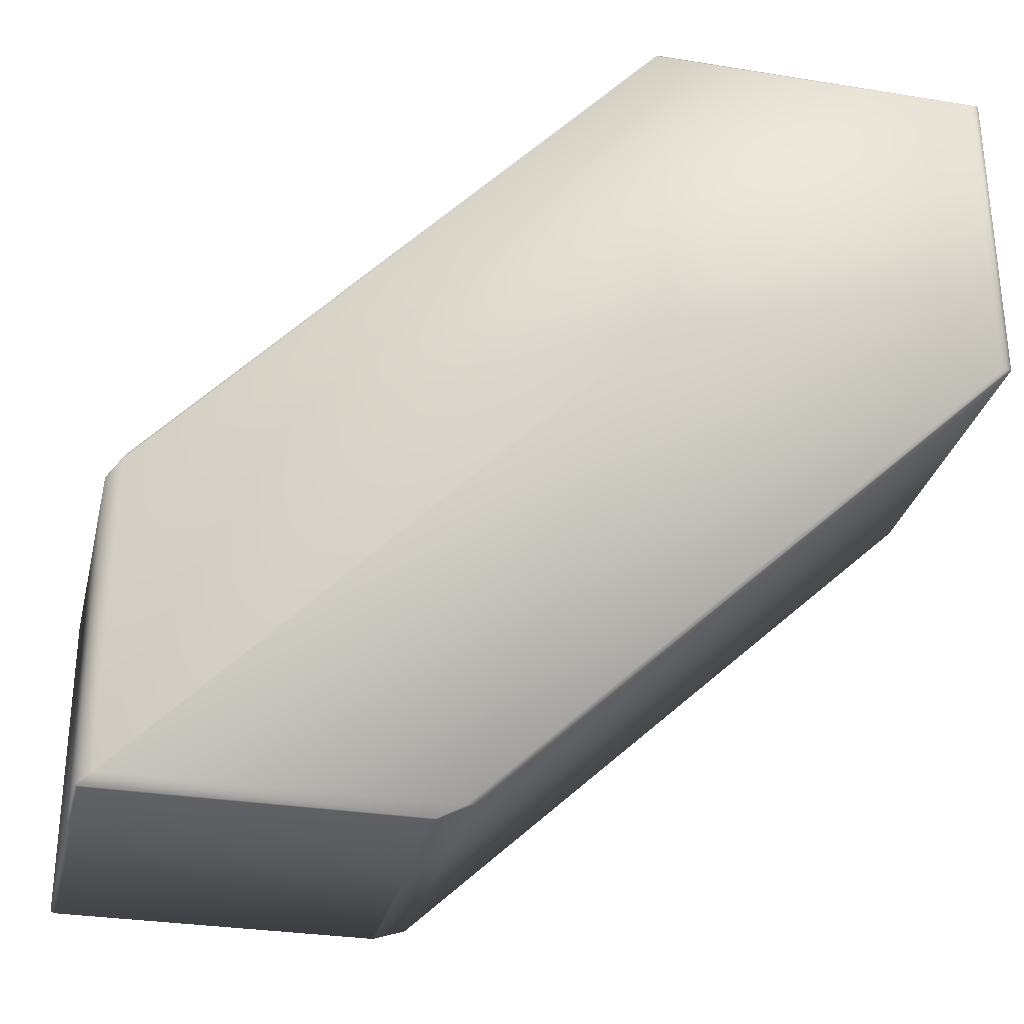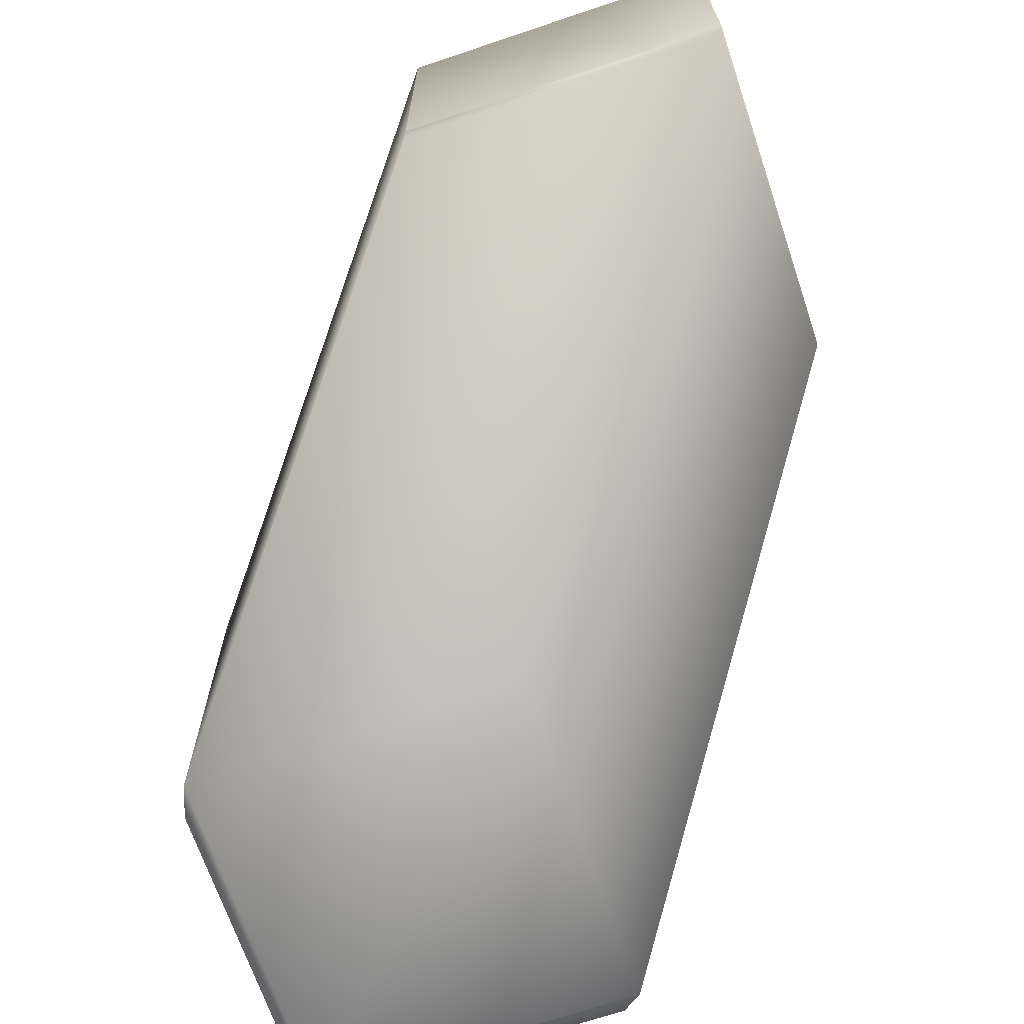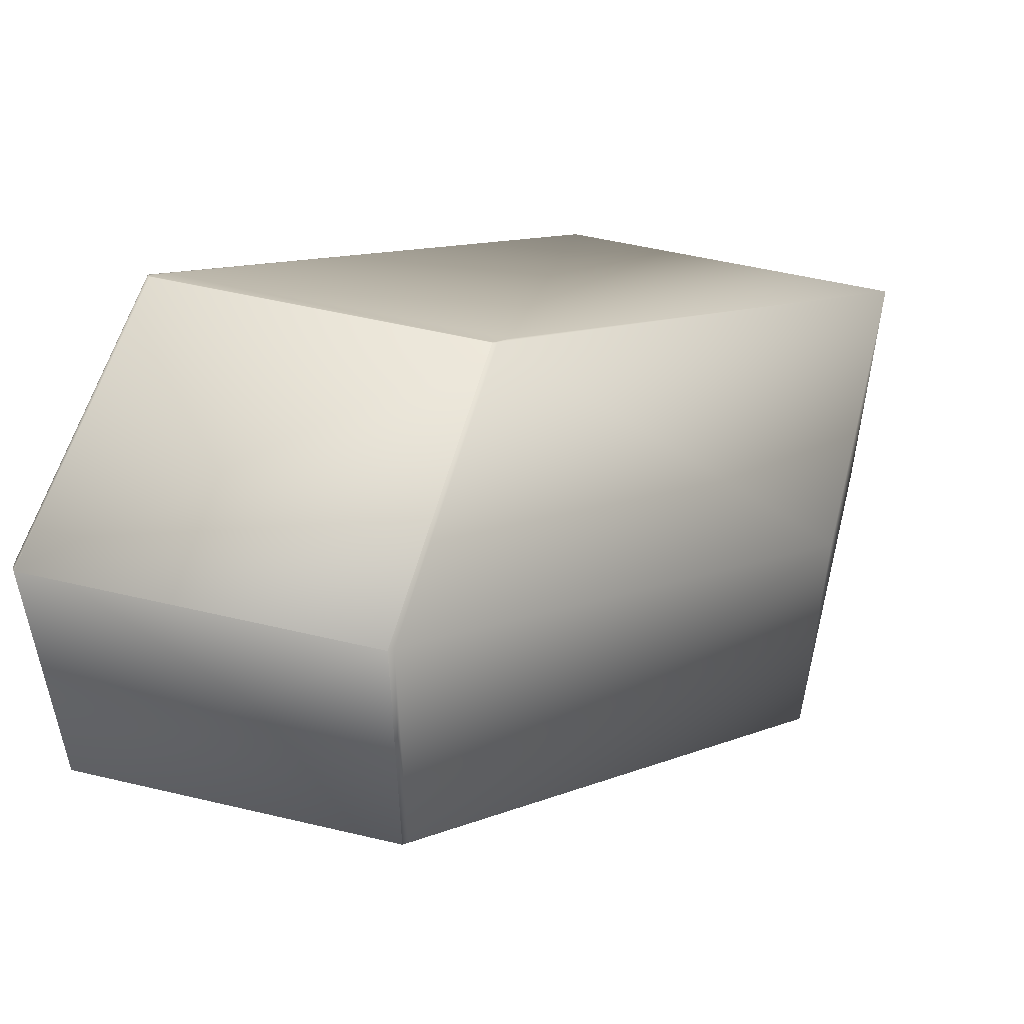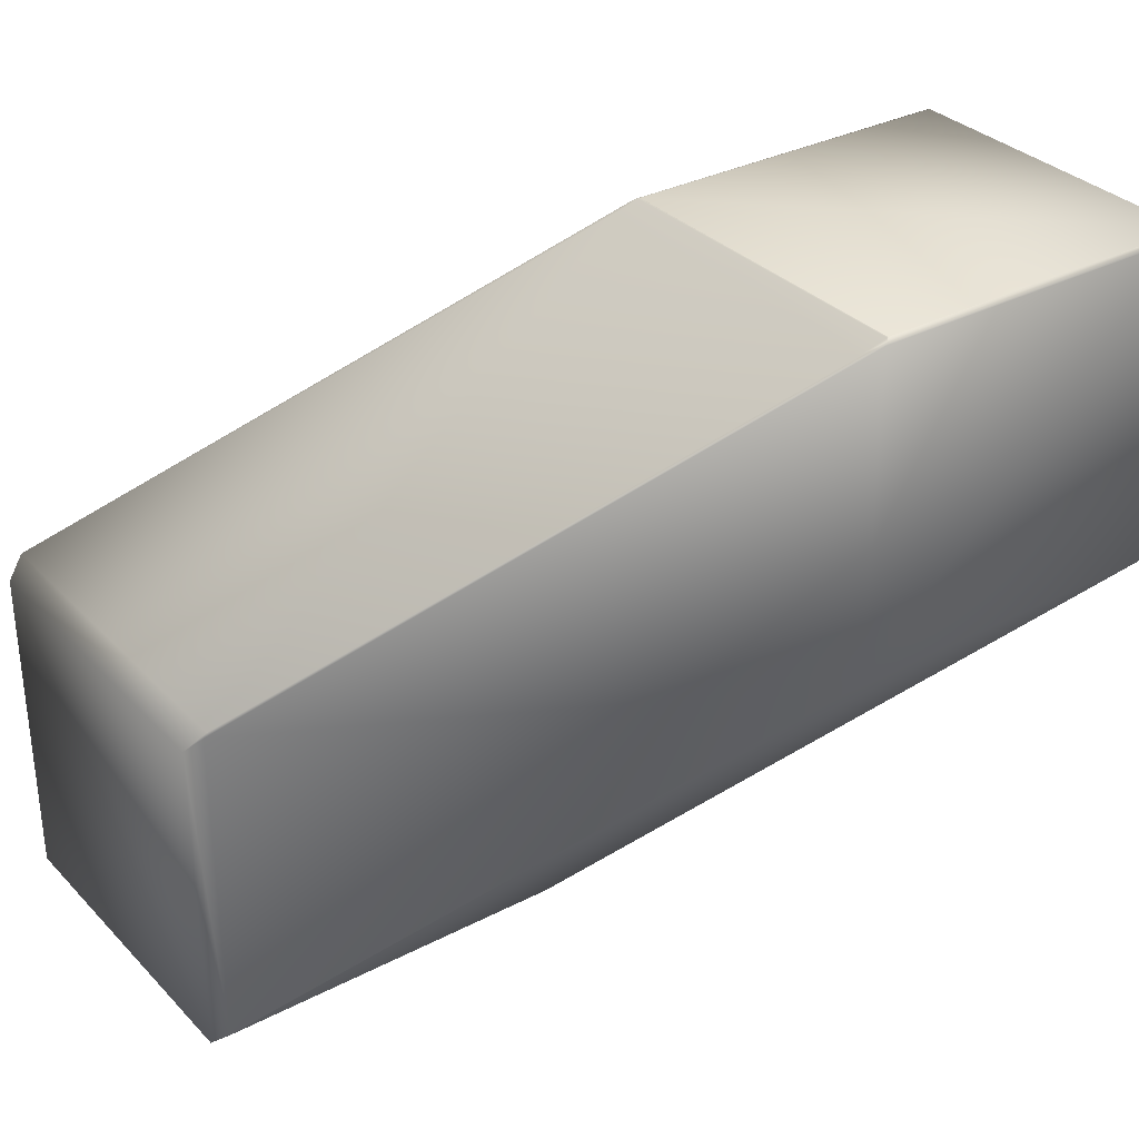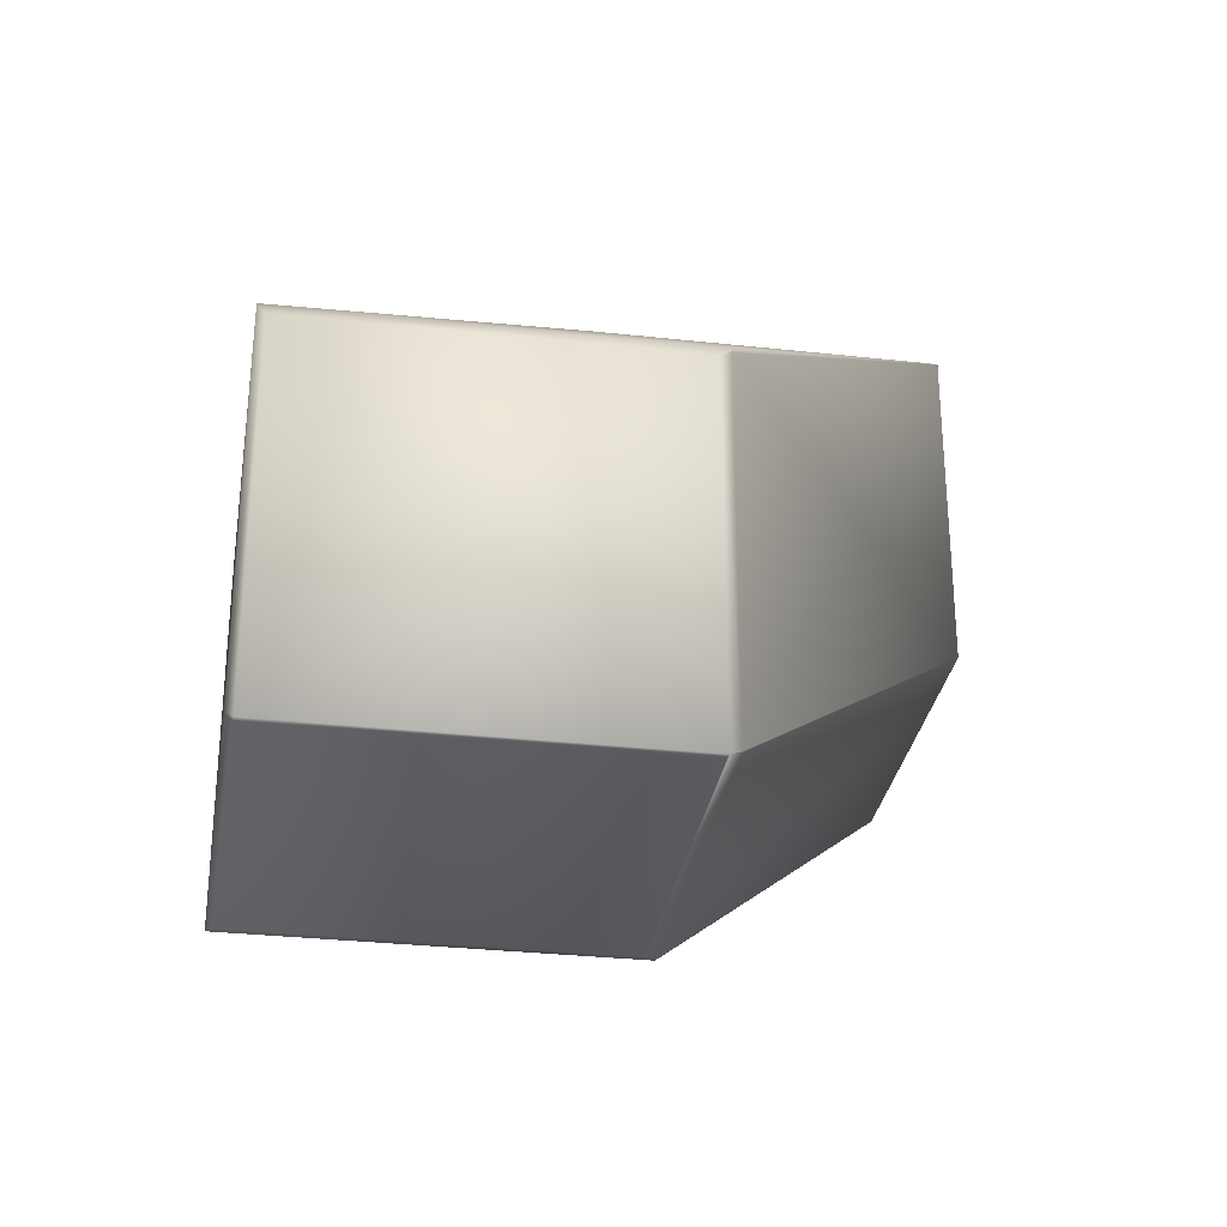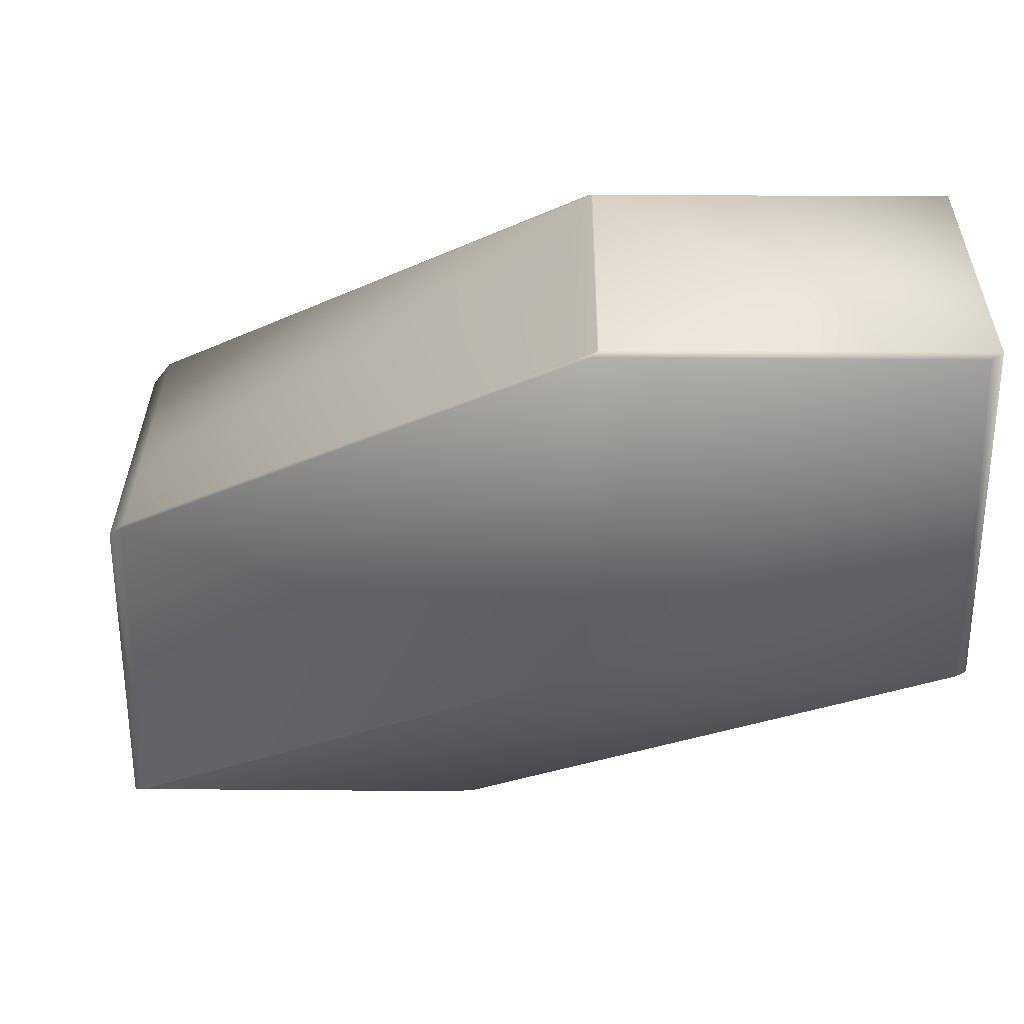
<metadata>
{"format":"obj","ext":"obj","renderer":"f3d","projection":"perspective","resolution":1024,"background":"white","views":[{"elev":-30.2,"azim":166.8,"up":"+Z"},{"elev":-68.3,"azim":-71.4,"up":"+Y"},{"elev":53.4,"azim":-75.8,"up":"+Z"},{"elev":32.4,"azim":144.1,"up":"+Z"},{"elev":-30.7,"azim":80.9,"up":"+Z"},{"elev":31.2,"azim":-179.3,"up":"+Z"}]}
</metadata>
<code>
v 0.2714 0.05904 0.6941
v 0.2668 0.06335 0.6972
v 0.2659 0.06289 0.698
v 0.2655 0.06195 0.6983
v 0.2654 0.06197 0.6984
v 0.2654 -0.03947 0.6984
v 0.2714 -0.04261 0.6941
v 0.4138 -0.03064 0.5871
v 0.2668 0.06335 0.5958
v 0.1621 0.06335 0.6972
v 0.4146 -0.03115 0.5852
v 0.2654 0.062 0.6984
v 0.2653 0.06201 0.6985
v 0.2652 0.06203 0.6985
v 0.2652 0.06204 0.6985
v 0.2652 0.06205 0.6986
v 0.2651 0.06206 0.6986
v 0.2651 0.06206 0.6986
v 0.2651 0.06206 0.6986
v 0.265 0.06206 0.6986
v 0.265 0.06206 0.6986
v 0.265 0.06206 0.6986
v 0.1602 0.06289 0.698
v 0.2654 -0.03944 0.6984
v 0.2653 -0.03941 0.6985
v 0.2652 -0.03939 0.6985
v 0.2652 -0.03936 0.6985
v 0.2652 -0.03934 0.6986
v 0.2651 -0.03932 0.6986
v 0.2651 -0.03931 0.6986
v 0.2651 -0.03929 0.6986
v 0.265 -0.03928 0.6986
v 0.265 -0.03927 0.6986
v 0.265 -0.03926 0.6986
v 0.265 0.06206 0.6986
v 0.265 -0.03925 0.6986
v 0.1587 0.06206 0.6986
v 0.1587 0.06206 0.6986
v 0.1621 0.06335 0.5958
v 0.4146 -0.03115 0.4805
v 0.4141 -0.03089 0.4806
v 0.3047 -0.03089 0.4806
v 0.2659 -0.04055 0.698
v 0.4138 -0.1412 0.5871
v 0.1602 -0.04055 0.698
v 0.302 -0.1412 0.5871
v 0.1587 -0.03927 0.6986
v 0.1587 -0.03926 0.6986
v 0.1587 -0.03925 0.6986
v 0.1602 0.06289 0.5964
v 0.1587 0.06206 0.5969
v 0.1587 0.06206 0.6986
v 0.1587 -0.03924 0.6986
v 0.1587 0.06206 0.5969
v 0.302 -0.03064 0.481
v 0.1587 0.06206 0.5969
v 0.1587 0.06206 0.5969
v 0.1587 0.06206 0.5969
v 0.1587 0.06206 0.5969
v 0.1587 -0.03927 0.5969
v 0.1587 -0.03926 0.5969
v 0.1587 -0.03925 0.5969
v 0.1587 -0.03924 0.5969
v 0.1602 -0.04055 0.5964
v 0.302 -0.1412 0.481
v 0.4193 -0.03483 0.5805
v 0.4193 -0.03483 0.4771
v 0.4193 -0.1392 0.5805
v 0.4176 -0.03529 0.4768
v 0.313 -0.03483 0.4771
v 0.4193 -0.1392 0.4771
v 0.4176 -0.1393 0.4768
v 0.3134 -0.03529 0.4768
v 0.4138 -0.1412 0.481
v 0.3134 -0.1393 0.4768
v 0.3125 -0.03519 0.4769
v 0.3125 -0.1393 0.4769
f 1 2 3
f 1 3 4
f 1 4 5
f 1 5 6
f 1 7 8
f 1 6 7
f 1 8 2
f 2 9 10
f 2 10 3
f 2 11 9
f 2 8 11
f 3 5 4
f 3 12 5
f 3 13 12
f 3 14 13
f 3 15 14
f 3 16 15
f 3 17 16
f 3 18 17
f 3 19 18
f 3 20 19
f 3 21 20
f 3 22 21
f 3 10 23
f 3 23 22
f 5 12 24
f 5 24 6
f 12 13 25
f 12 25 24
f 13 14 26
f 13 26 25
f 14 15 27
f 14 27 26
f 15 16 28
f 15 28 27
f 16 17 29
f 16 29 28
f 17 18 30
f 17 30 29
f 18 19 31
f 18 31 30
f 19 20 32
f 19 32 31
f 20 21 33
f 20 33 32
f 21 22 34
f 21 34 33
f 22 35 36
f 22 36 34
f 22 23 37
f 22 37 35
f 35 37 38
f 35 38 36
f 9 39 10
f 9 11 40
f 9 40 41
f 9 41 42
f 9 42 39
f 7 43 44
f 7 6 43
f 7 44 8
f 43 6 24
f 43 24 25
f 43 25 26
f 43 26 27
f 43 27 28
f 43 28 29
f 43 29 30
f 43 30 31
f 43 31 32
f 43 32 33
f 43 33 45
f 43 45 46
f 43 46 44
f 33 34 47
f 33 47 45
f 34 36 48
f 34 48 47
f 36 38 49
f 36 49 48
f 10 39 50
f 10 50 23
f 23 38 37
f 23 50 51
f 23 51 38
f 38 52 53
f 38 51 54
f 38 54 52
f 38 53 49
f 52 54 53
f 39 42 55
f 39 55 50
f 50 56 57
f 50 57 58
f 50 58 59
f 50 59 51
f 50 55 56
f 56 55 57
f 57 55 58
f 58 60 61
f 58 61 59
f 58 55 60
f 59 61 62
f 59 62 51
f 51 62 63
f 51 63 54
f 54 63 53
f 45 47 60
f 45 64 46
f 45 60 64
f 47 48 61
f 47 61 60
f 48 49 62
f 48 62 61
f 49 53 63
f 49 63 62
f 64 60 65
f 64 65 46
f 60 55 65
f 66 11 8
f 66 8 44
f 66 67 40
f 66 40 11
f 66 68 67
f 66 44 68
f 67 69 70
f 67 41 40
f 67 68 71
f 67 71 69
f 67 70 41
f 69 71 72
f 69 72 73
f 69 73 70
f 41 70 42
f 68 44 74
f 68 74 71
f 44 46 74
f 71 74 72
f 72 74 75
f 72 75 73
f 74 46 65
f 74 65 75
f 70 73 76
f 70 76 42
f 73 75 77
f 73 77 76
f 76 55 42
f 76 77 65
f 76 65 55
f 75 65 77

</code>
